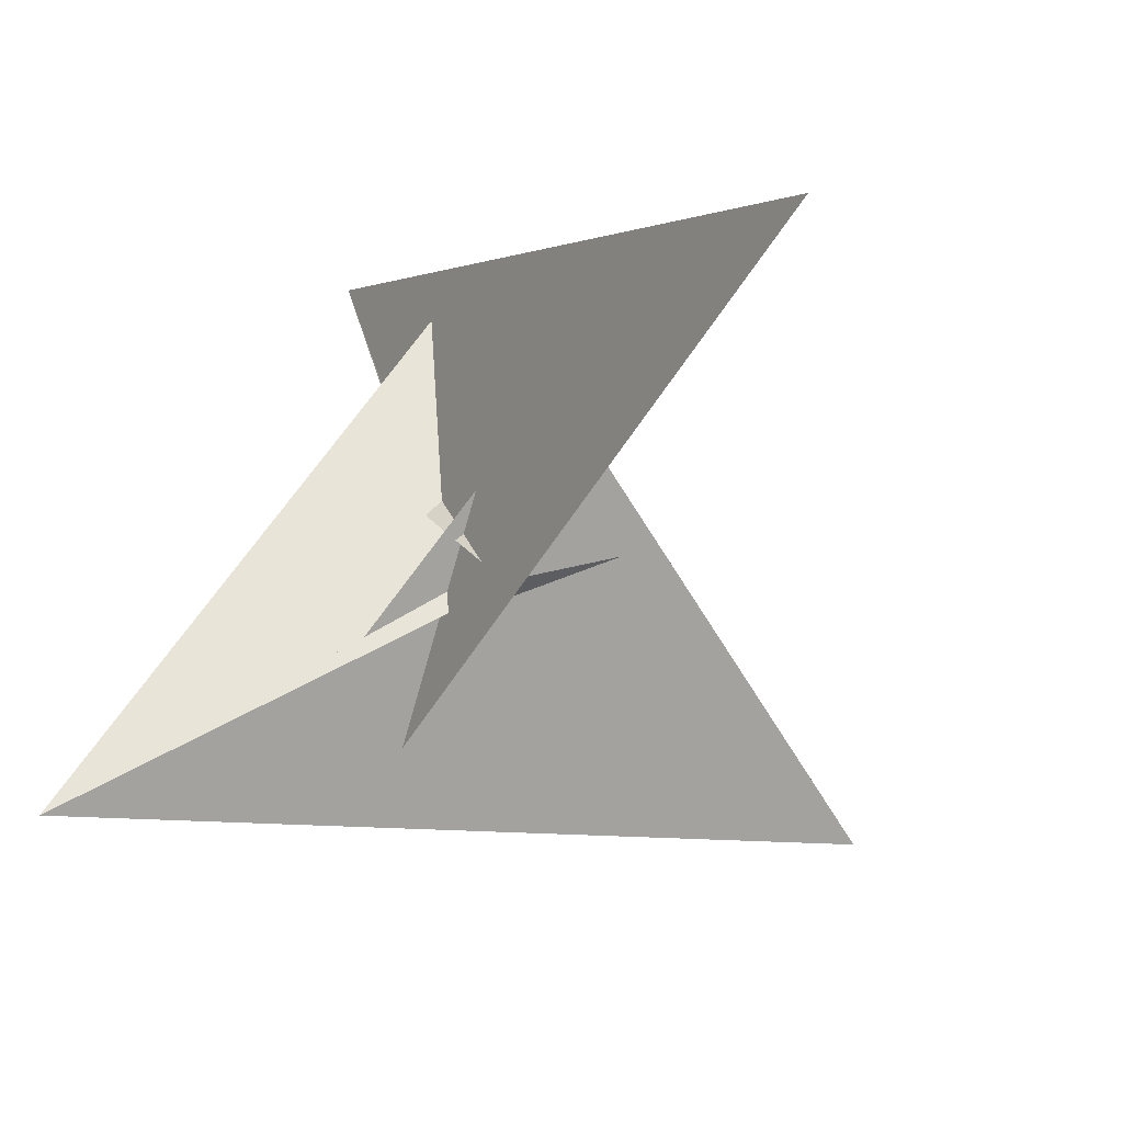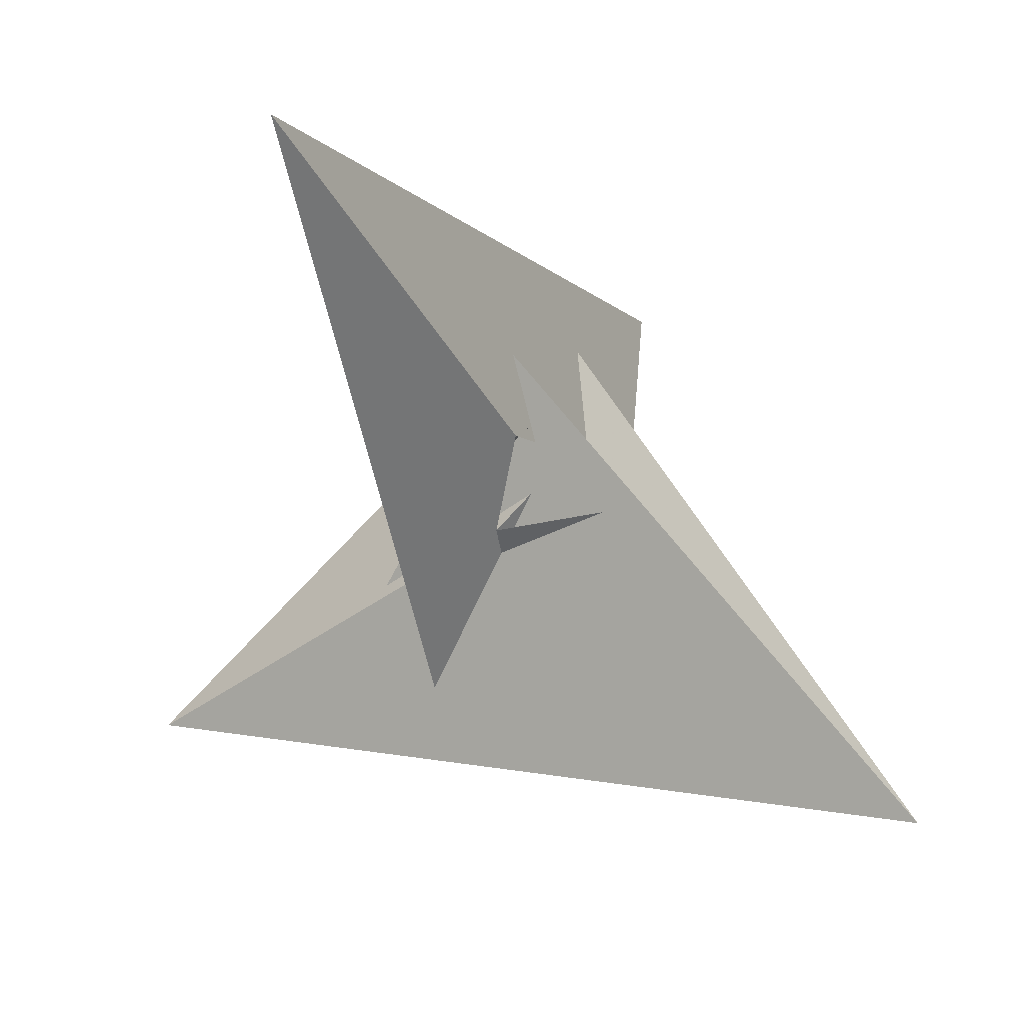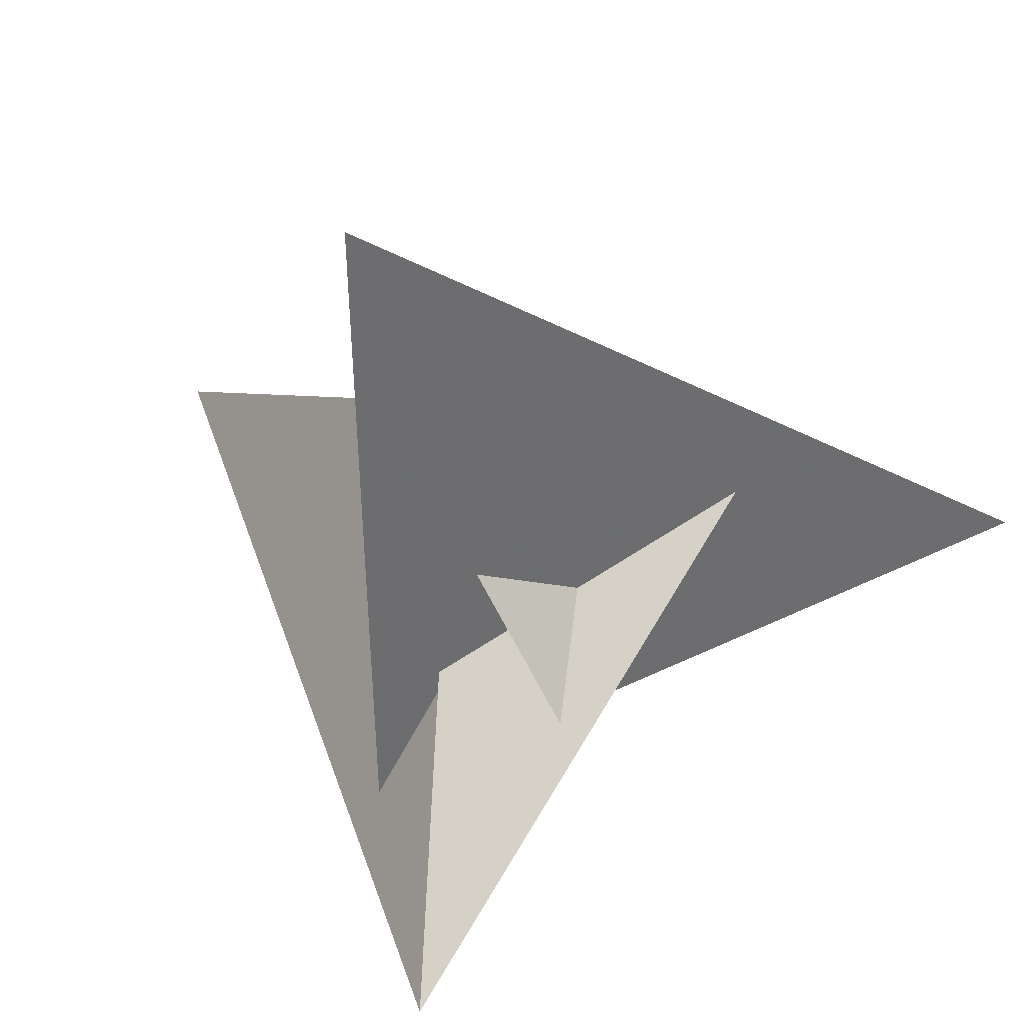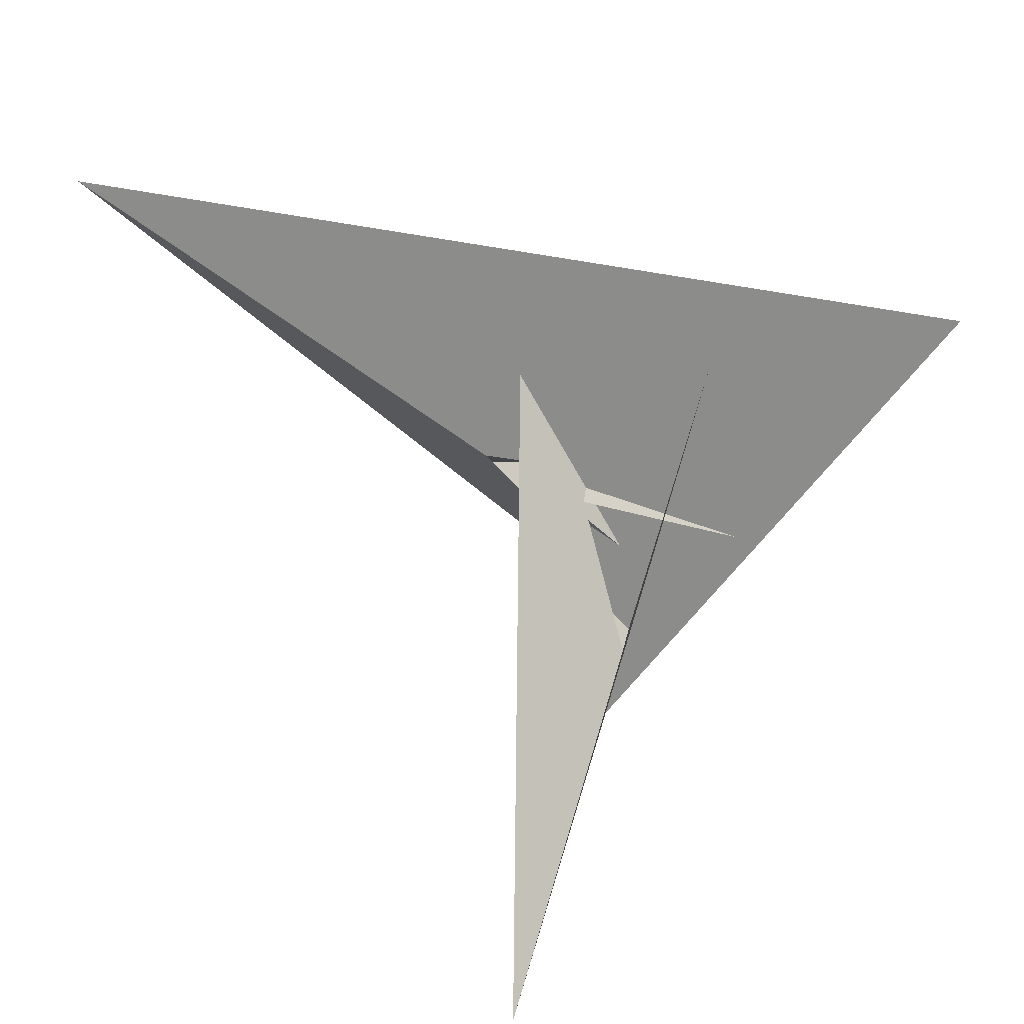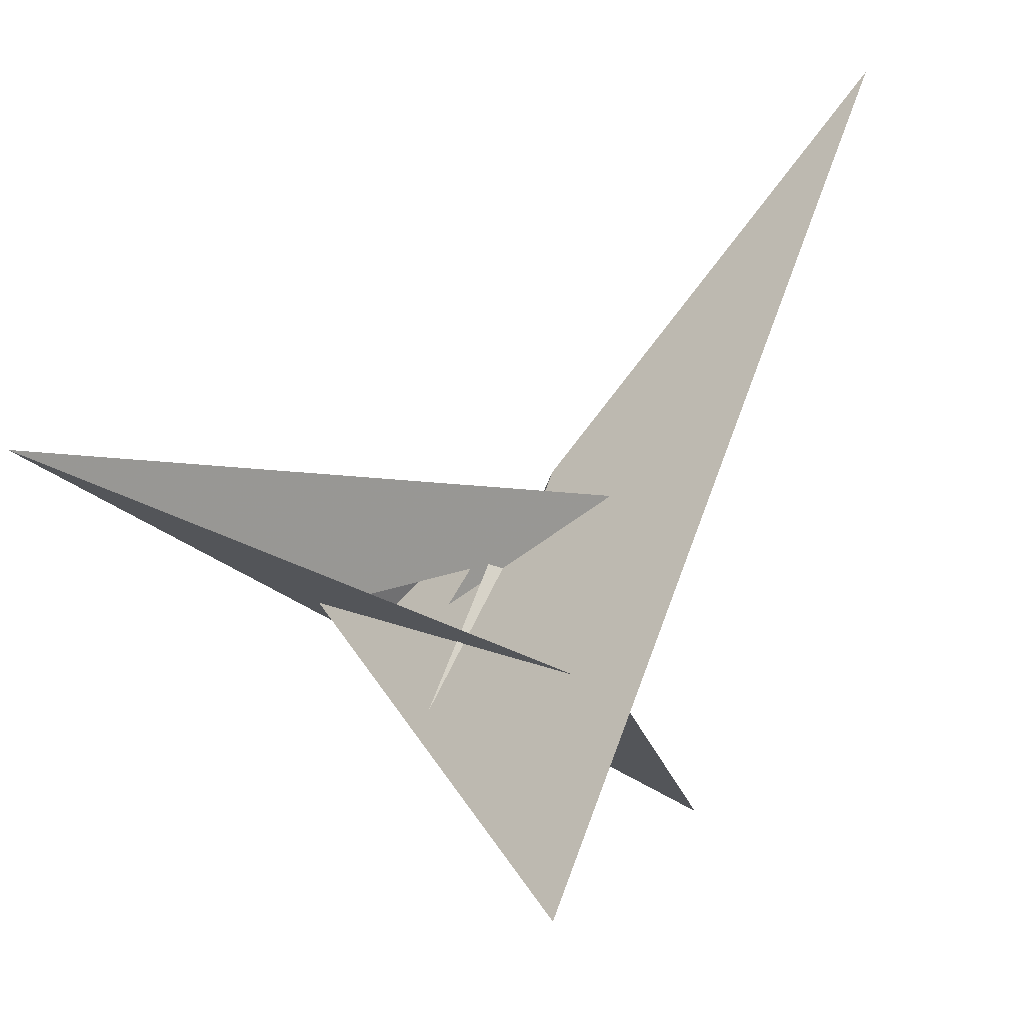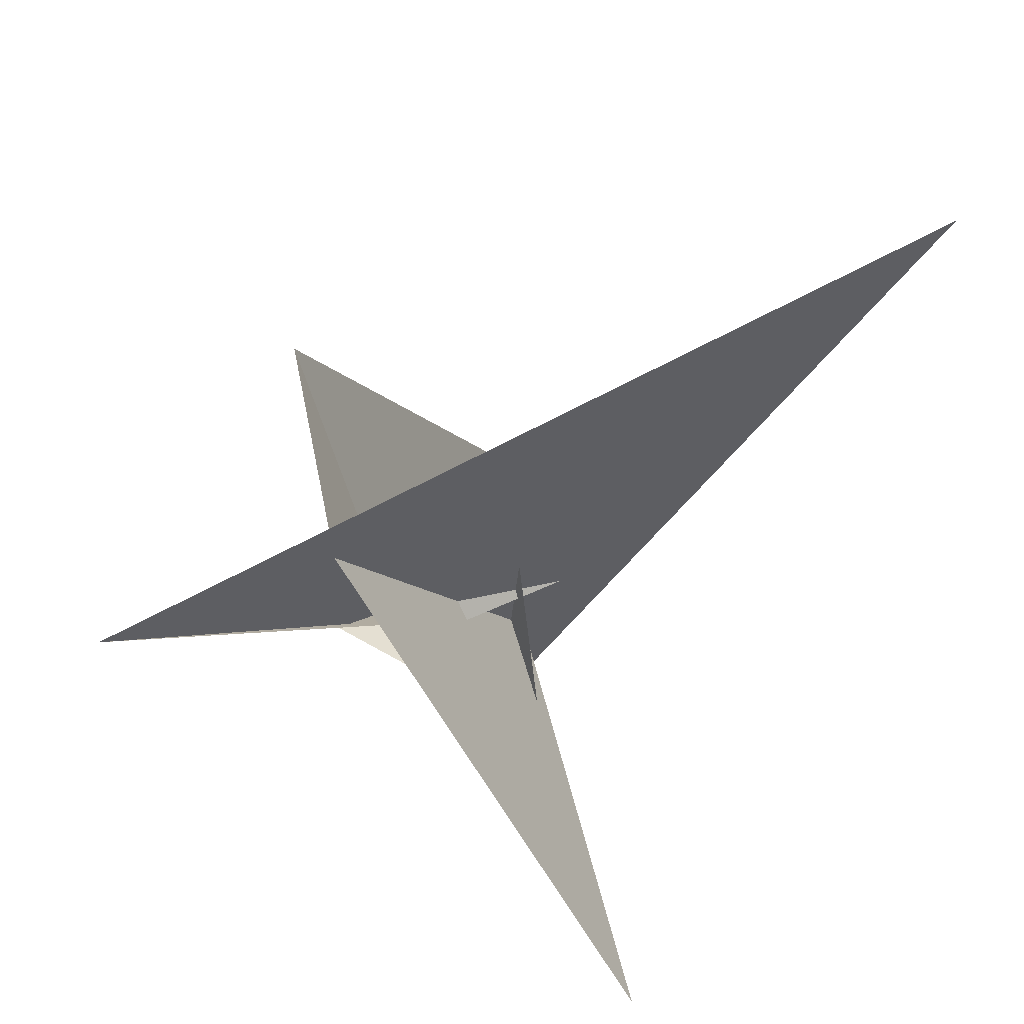
<metadata>
{"format":"obj","ext":"obj","renderer":"f3d","projection":"perspective","resolution":1024,"background":"white","views":[{"elev":3.8,"azim":128.8,"up":"+Z"},{"elev":-5.2,"azim":-177.9,"up":"+Z"},{"elev":-58.3,"azim":135.7,"up":"+Y"},{"elev":34.4,"azim":-99.9,"up":"+Z"},{"elev":-9.8,"azim":-34.6,"up":"+Y"},{"elev":71.0,"azim":40.7,"up":"+Z"}]}
</metadata>
<code>
v 0.1631 0.3397 -0.1322
v -0.1745 0.38 0.2214
v -0.1456 0.2252 0.3494
v 0.166 -0.1998 0.4286
v 0.3349 -0.1486 0.177
v 0.4063 0.1777 -0.248
v 0.8594 -0.3299 -0.2483
v -0.1361 0.2877 0.2729
v 0.8232 -0.1302 -0.4147
v -0.1683 -0.5511 1.188
v 2.236 -0.9452 -1.218
v -0.292 0.2148 0.1431
v -0.3505 -0.2015 -0.2707
v -0.206 -0.1715 -0.369
v 0.2195 0.1464 -0.4007
v 0.2317 0.6936 0.2024
v 0.04171 0.6813 0.3621
v -0.2615 -0.1634 -0.3093
v 1.132 2.719 1.653
v 0.5403 -0.1303 -1.004
v 0.1784 -0.3526 0.3225
v -0.2314 -0.3042 -0.1923
v 0.1508 -0.2838 0.3406
v -0.649 0.3738 -0.2114
v -0.6795 0.05064 -0.5125
v 0.0621 0.488 0.8413
v -2.1 0.9047 -1.744
v 0.2929 0.1344 -0.3033
v -0.4615 -0.6858 0.1471
v -0.04465 -0.6367 0.5197
v -0.4918 0.1187 -1.122
v -0.6928 -1.654 1.388
v 0.5338 0.3974 -0.02869
v -0.0277 -0.4464 0.5016
v 0.02331 0.409 0.3972
v 0.6086 -0.5775 -0.0208
v -0.03649 0.4463 0.4445
v -0.4399 0.5223 -0.04644
v -0.3885 0.0458 -0.4773
v 0.442 -0.05172 -0.454
v -0.4378 -0.03492 -0.5582
v -0.5314 -0.583 0.06507
v 0.01802 -0.4756 0.5485
v 0.4793 0.005898 -0.5054
f 1 2 8 3 4 10 11 9 7 5 6
f 1 2 12 13 18 14 15 20 19 17 16
f 3 4 23 21 22 13 12 24 25 27 26
f 5 6 28 15 14 31 32 30 29 22 21
f 5 7 36 34 35 37 17 16 33 23 21
f 1 6 28 38 24 25 41 39 40 33 16
f 2 8 42 29 30 43 34 35 38 24 12
f 7 9 44 40 39 42 29 22 13 18 36
f 3 8 42 39 41 31 32 19 17 37 26
f 10 11 27 25 41 31 14 18 36 34 43
f 4 10 43 30 32 19 20 44 40 33 23
f 9 11 27 26 37 35 38 28 15 20 44

</code>
